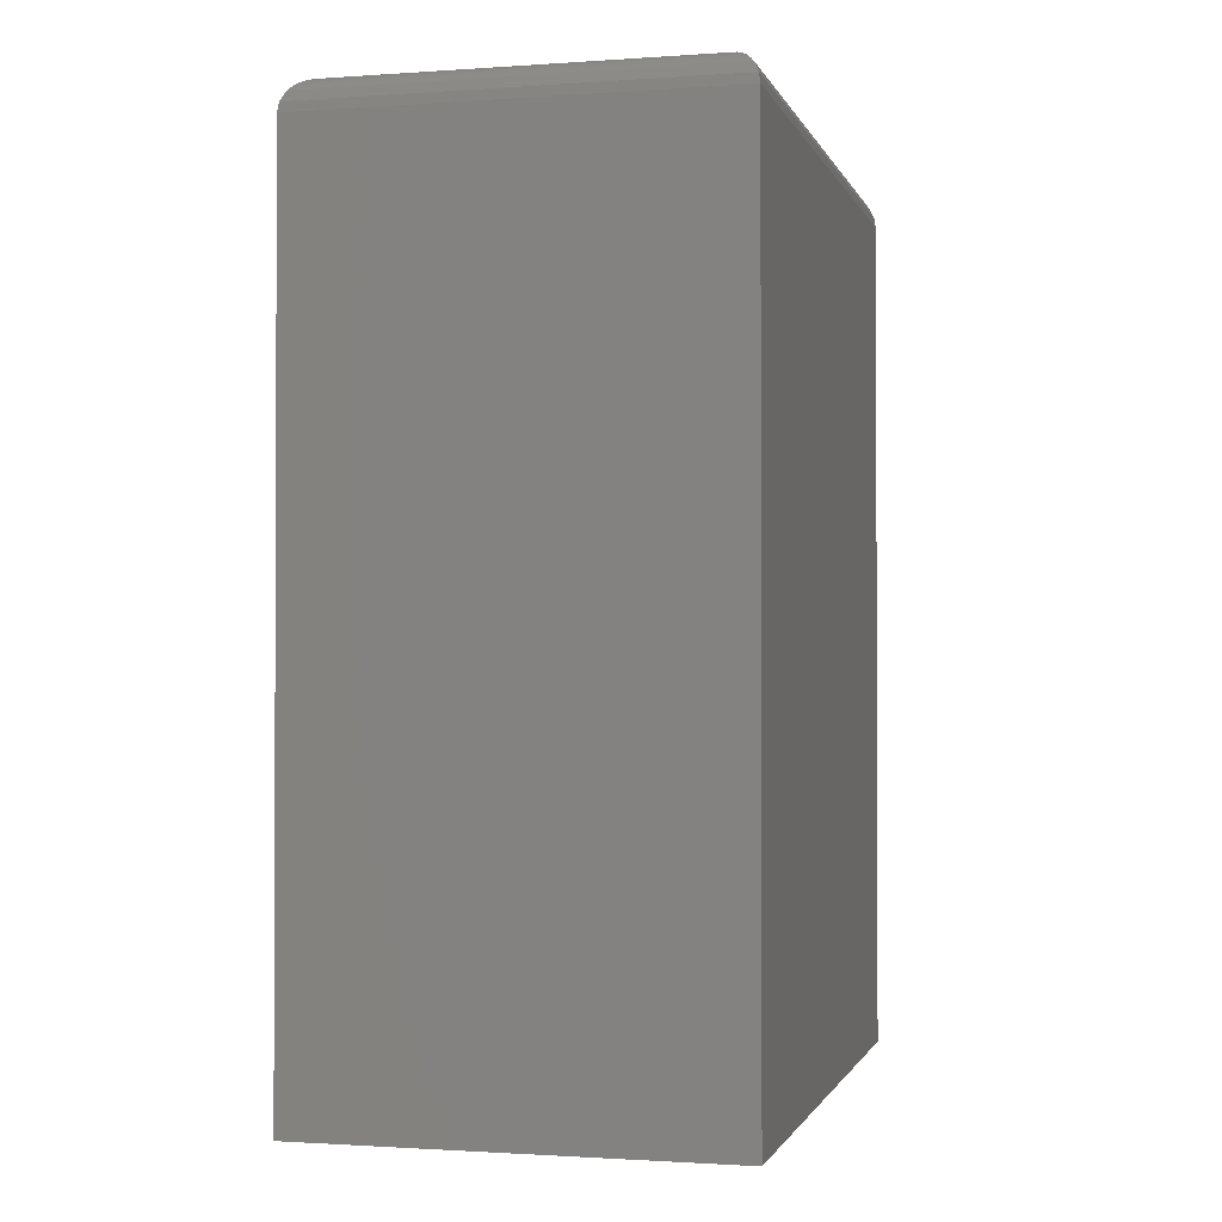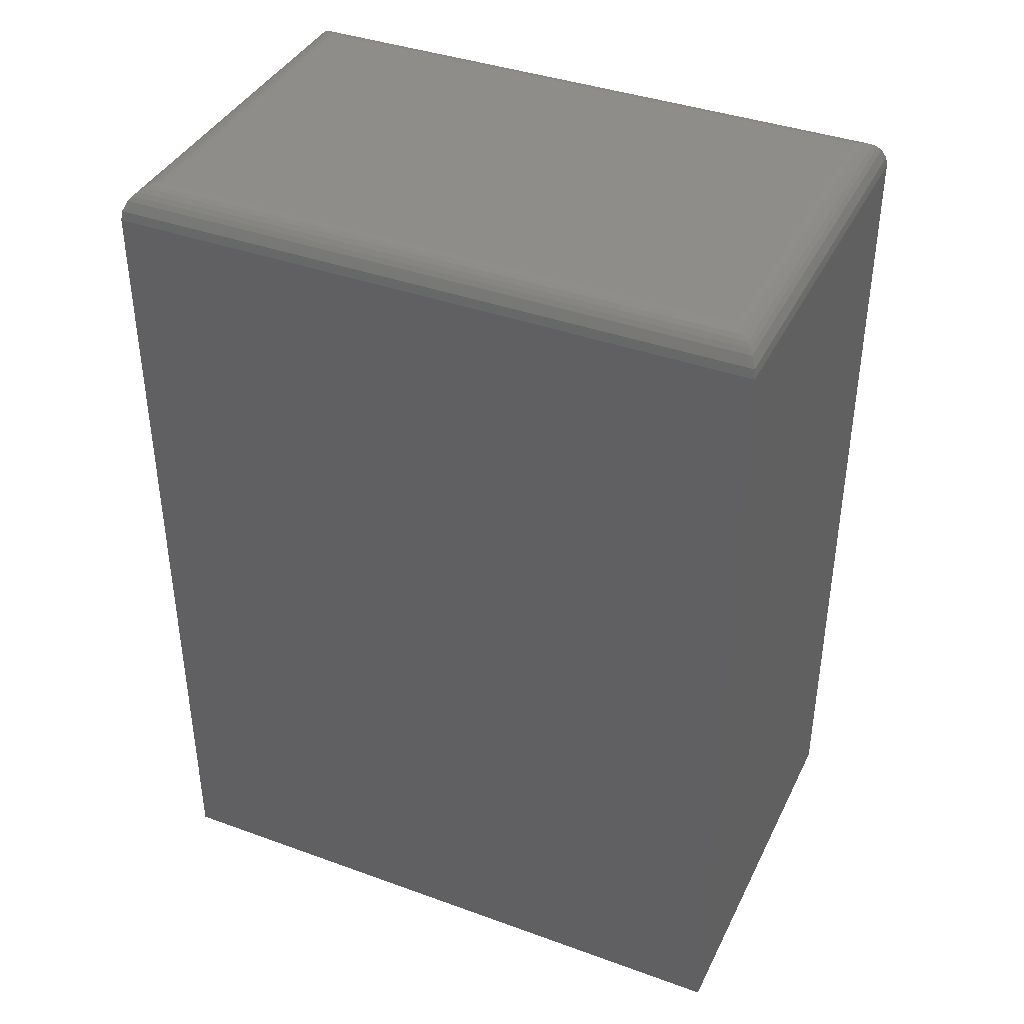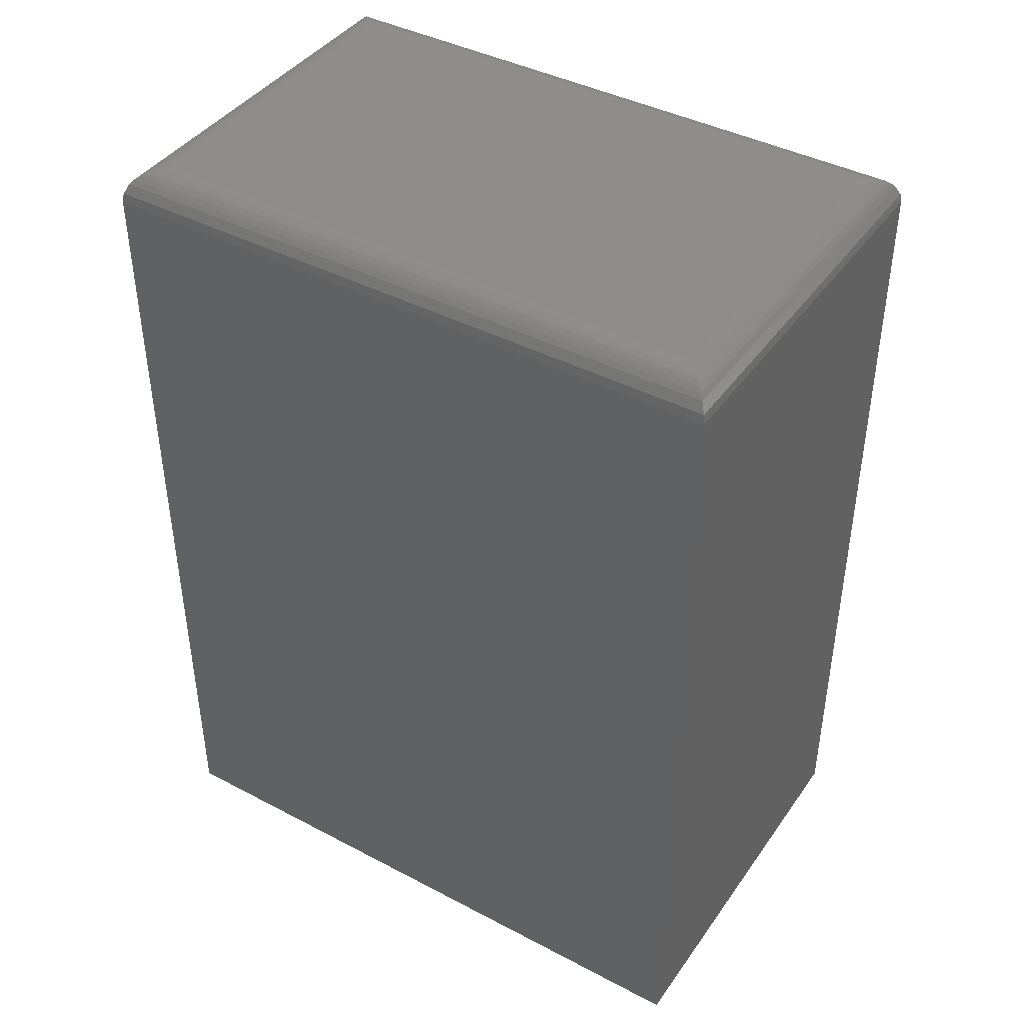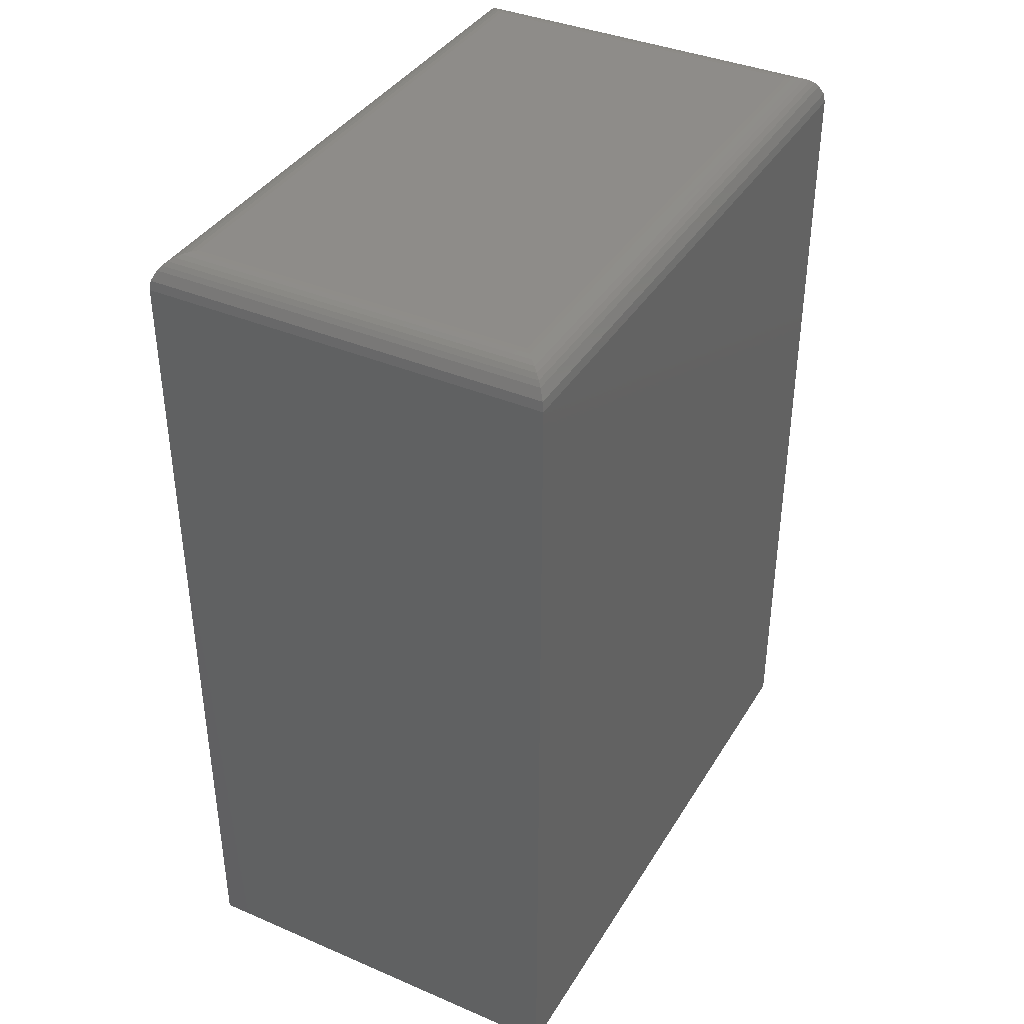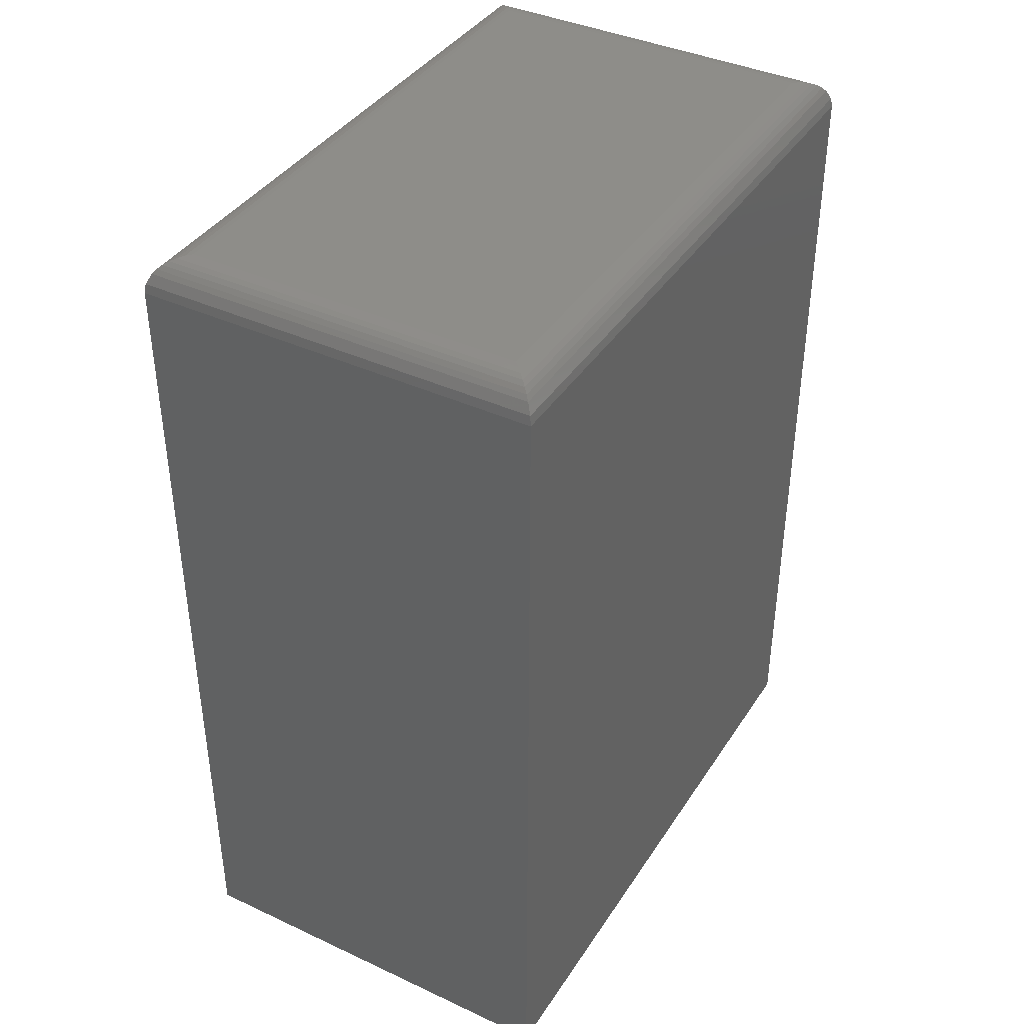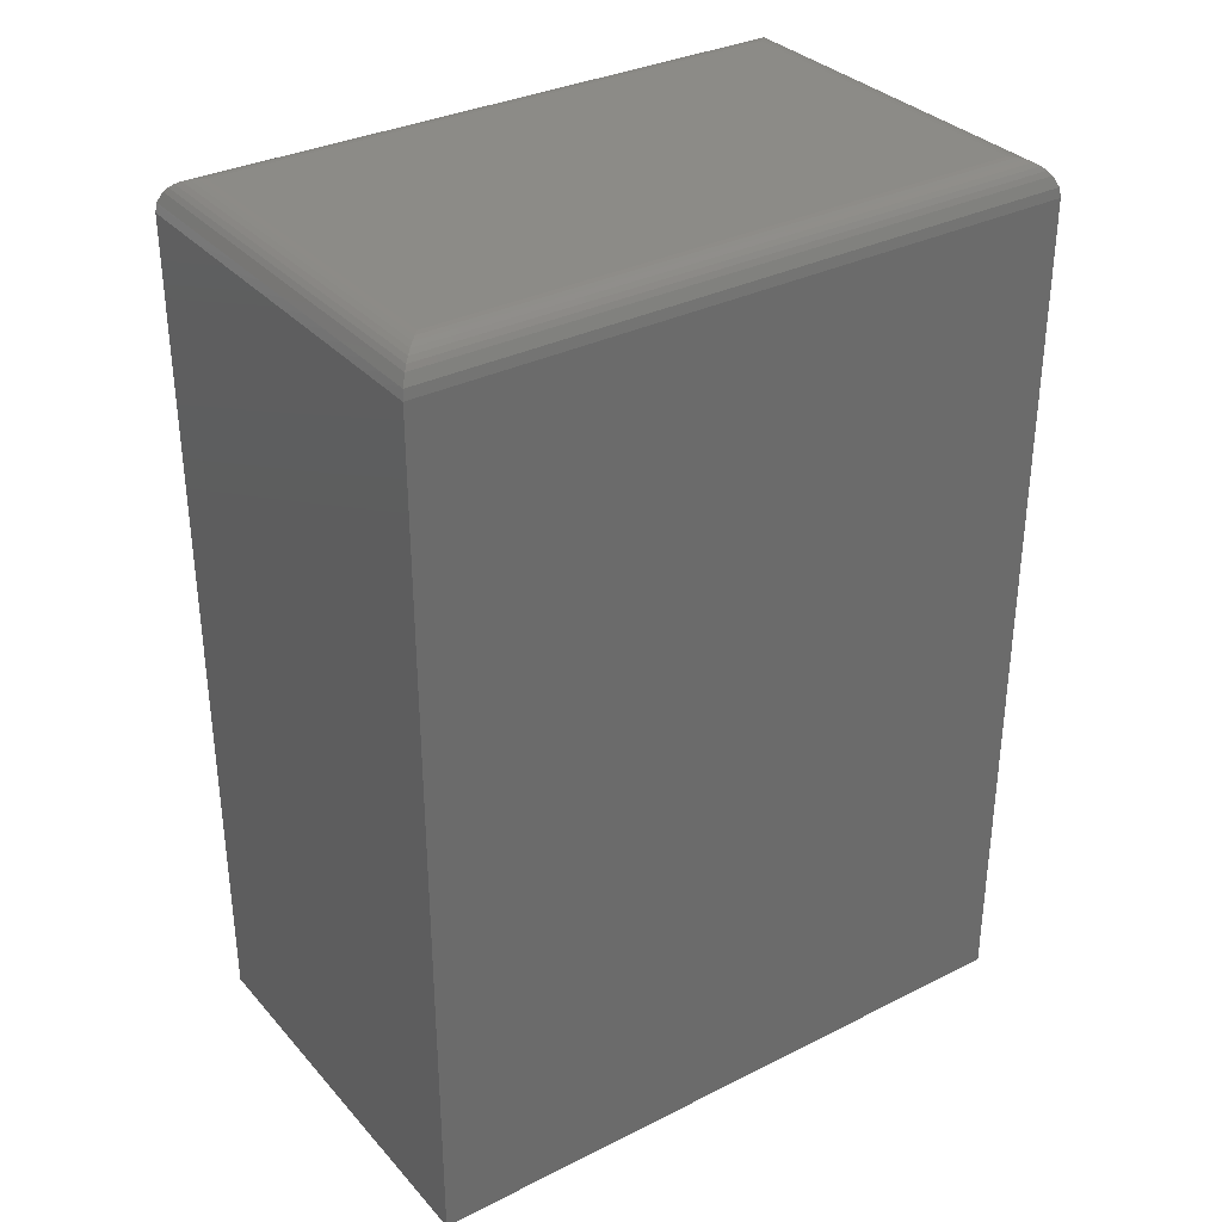
<metadata>
{"format":"stl","ext":"stl","renderer":"f3d","projection":"perspective","resolution":1024,"background":"white","views":[{"elev":-1.3,"azim":-165.7,"up":"+Z"},{"elev":39.2,"azim":-65.7,"up":"+Z"},{"elev":41.8,"azim":122.3,"up":"+Z"},{"elev":38.3,"azim":-151.7,"up":"+Z"},{"elev":39.5,"azim":29.9,"up":"+Z"},{"elev":33.0,"azim":55.4,"up":"+Z"}]}
</metadata>
<code>
# stl→obj: 40 verts, 76 faces
v -0.03125 -0.0625 0.2031
v 0.04688 -0.0625 0.2031
v -0.03125 0.07031 0.2031
v 0.04688 0.07031 0.2031
v -0.03906 0.07812 0
v -0.03906 -0.07031 0
v -0.03906 0.07812 0.1953
v -0.03906 -0.07031 0.1953
v 0.05469 0.07812 0
v 0.05469 0.07812 0.1953
v 0.05469 -0.07031 0
v 0.05469 -0.07031 0.1953
v 0.04812 -0.06375 0.203
v 0.04812 0.07156 0.203
v 0.05437 -0.07 0.1975
v 0.05328 0.07672 0.1998
v 0.05328 -0.06891 0.1998
v 0.05248 0.07592 0.2008
v 0.05248 -0.0681 0.2008
v 0.05153 0.07497 0.2016
v 0.05153 -0.06716 0.2016
v 0.05047 0.07391 0.2022
v 0.05047 -0.06609 0.2022
v 0.04931 0.07275 0.2027
v 0.04932 -0.06493 0.2027
v 0.05437 0.07781 0.1975
v -0.0325 -0.06375 0.203
v -0.03875 -0.07 0.1975
v -0.03766 -0.06891 0.1998
v -0.03685 -0.0681 0.2008
v -0.03591 -0.06716 0.2016
v -0.03484 -0.06609 0.2022
v -0.03368 -0.06494 0.2027
v -0.0325 0.07156 0.203
v -0.03875 0.07781 0.1975
v -0.03766 0.07672 0.1998
v -0.03685 0.07592 0.2008
v -0.03591 0.07497 0.2016
v -0.03484 0.07391 0.2022
v -0.03369 0.07275 0.2027
f 1 2 3
f 3 2 4
f 5 6 7
f 7 6 8
f 9 5 10
f 10 5 7
f 11 9 12
f 12 9 10
f 6 11 8
f 8 11 12
f 4 13 14
f 4 2 13
f 15 16 17
f 16 18 17
f 17 18 19
f 18 20 19
f 19 20 21
f 20 22 21
f 21 22 23
f 22 24 23
f 23 24 25
f 24 14 25
f 25 14 13
f 12 10 15
f 15 10 26
f 15 26 16
f 2 27 13
f 2 1 27
f 28 17 29
f 17 19 29
f 29 19 30
f 19 21 30
f 30 21 31
f 21 23 31
f 31 23 32
f 23 25 32
f 32 25 33
f 25 13 33
f 33 13 27
f 8 12 28
f 28 12 15
f 28 15 17
f 1 34 27
f 1 3 34
f 35 29 36
f 29 30 36
f 36 30 37
f 30 31 37
f 37 31 38
f 31 32 38
f 38 32 39
f 32 33 39
f 39 33 40
f 33 27 40
f 40 27 34
f 7 8 35
f 35 8 28
f 35 28 29
f 3 14 34
f 3 4 14
f 26 36 16
f 36 37 16
f 16 37 18
f 37 38 18
f 18 38 20
f 38 39 20
f 20 39 22
f 39 40 22
f 22 40 24
f 40 34 24
f 24 34 14
f 10 7 26
f 26 7 35
f 26 35 36
f 6 5 11
f 11 5 9

</code>
